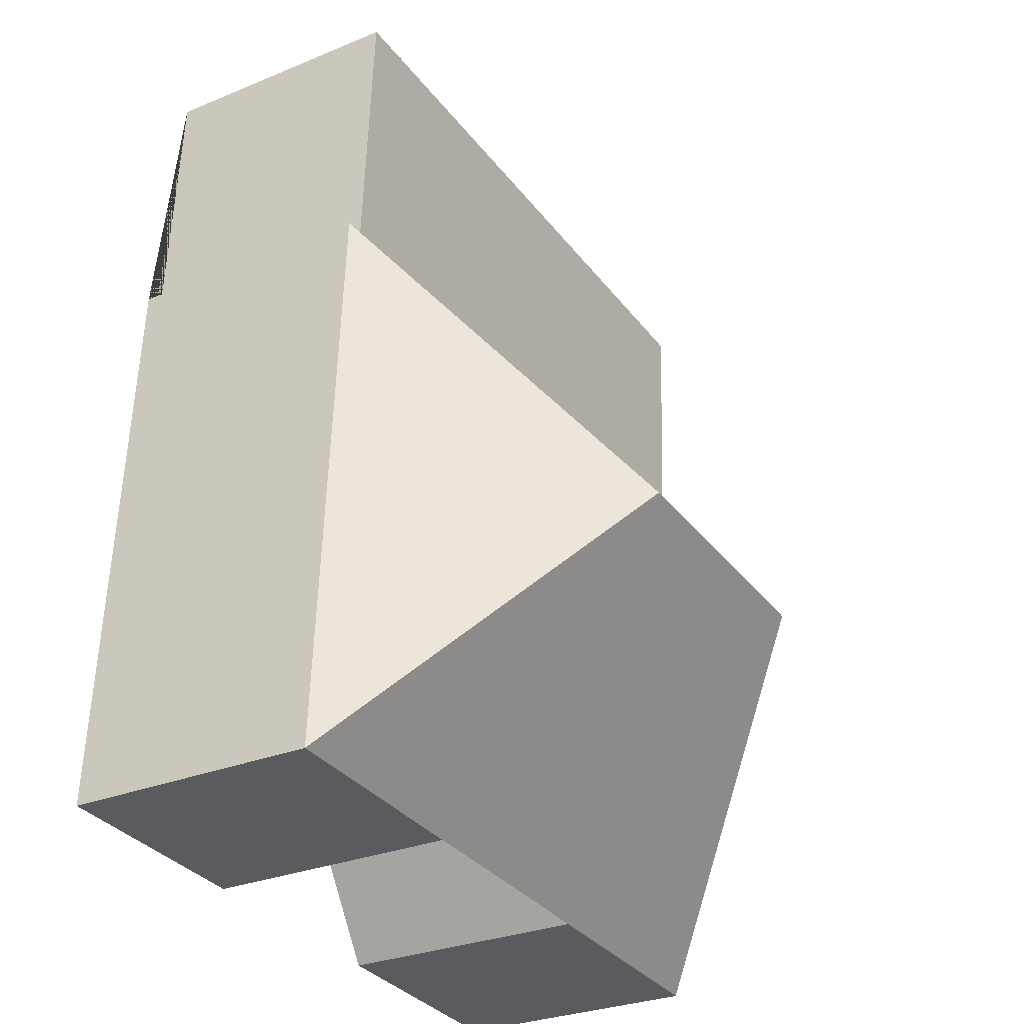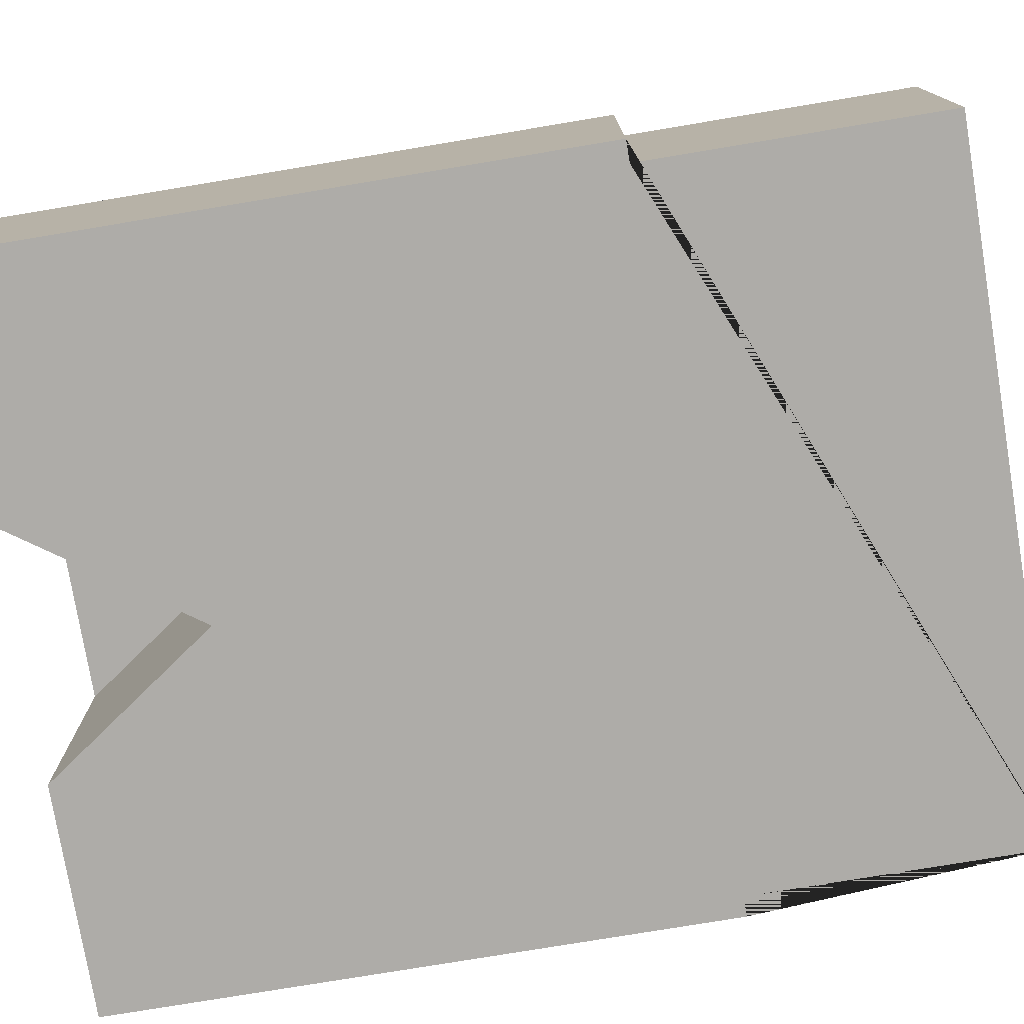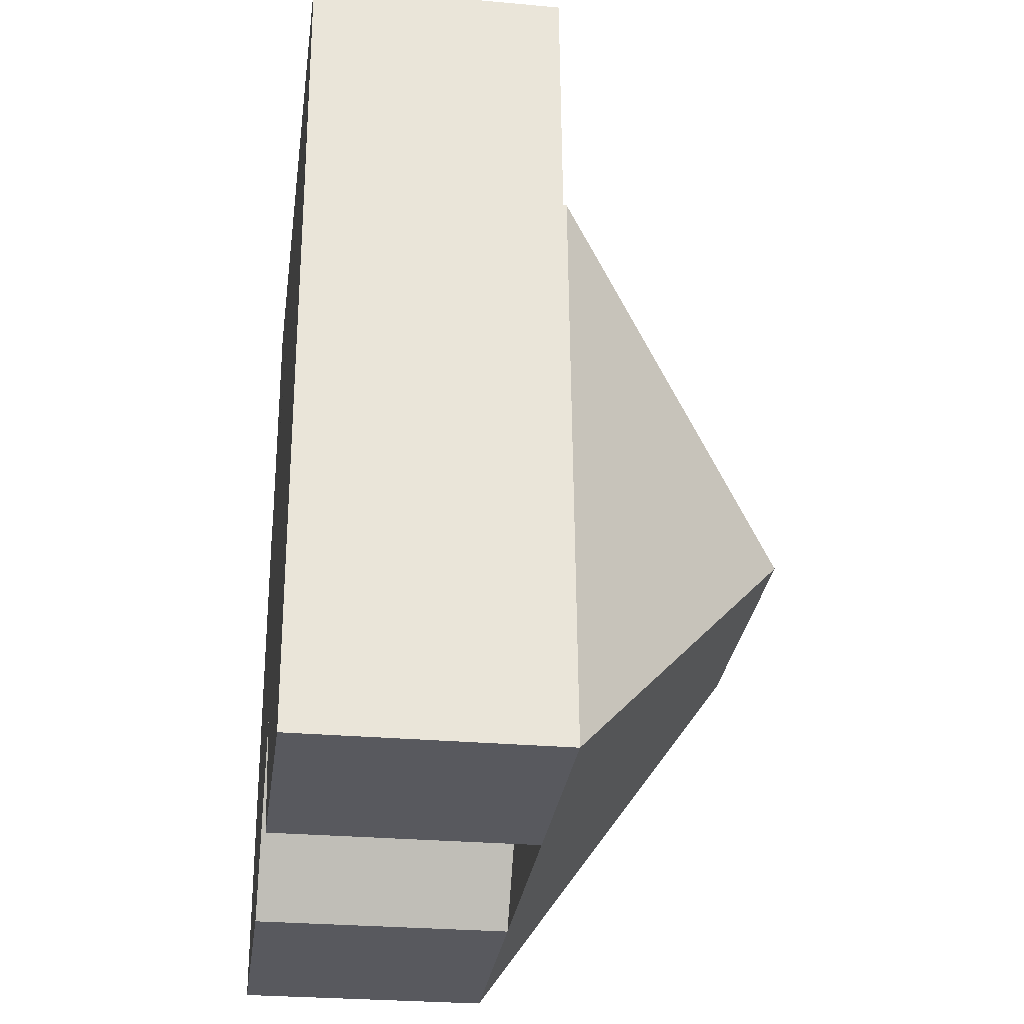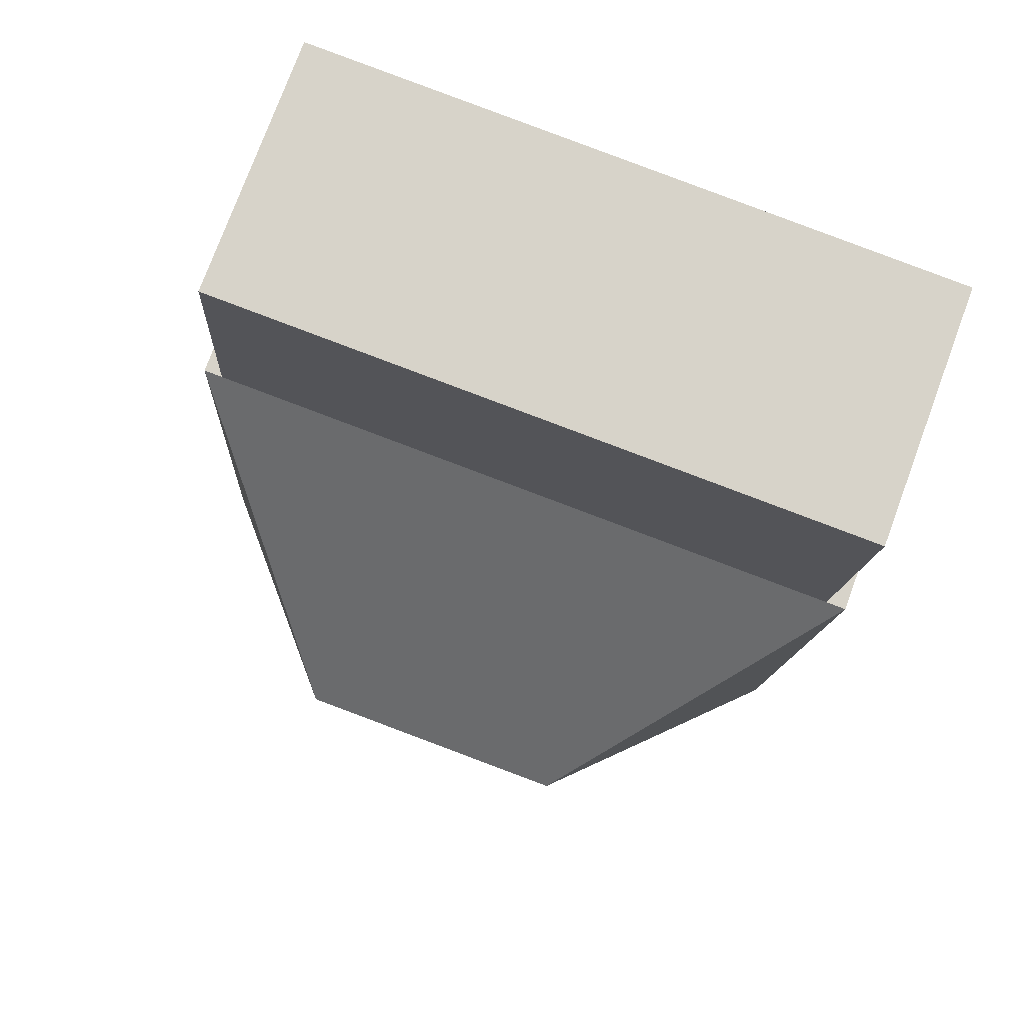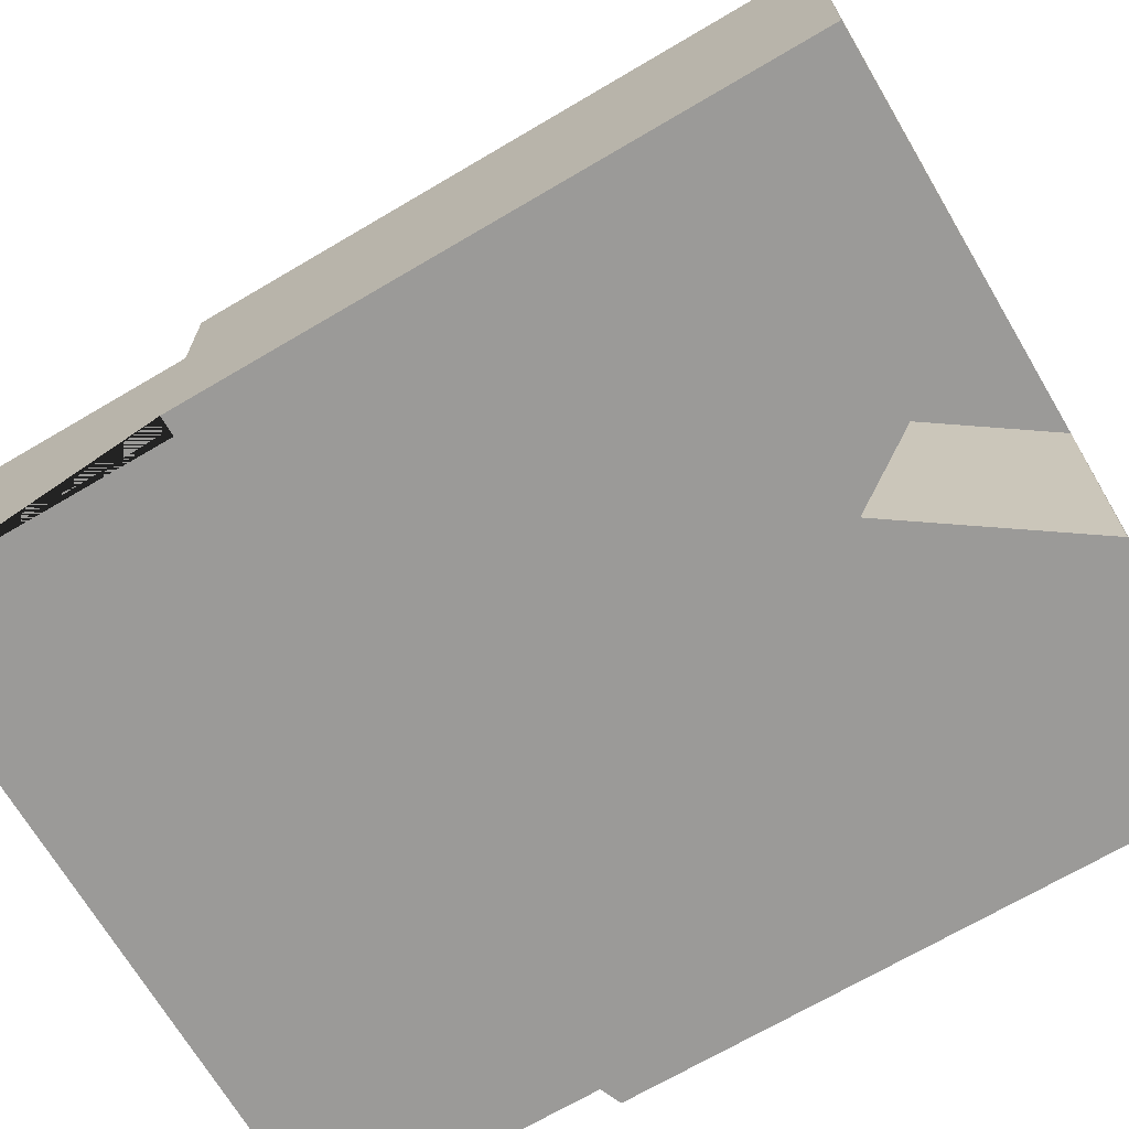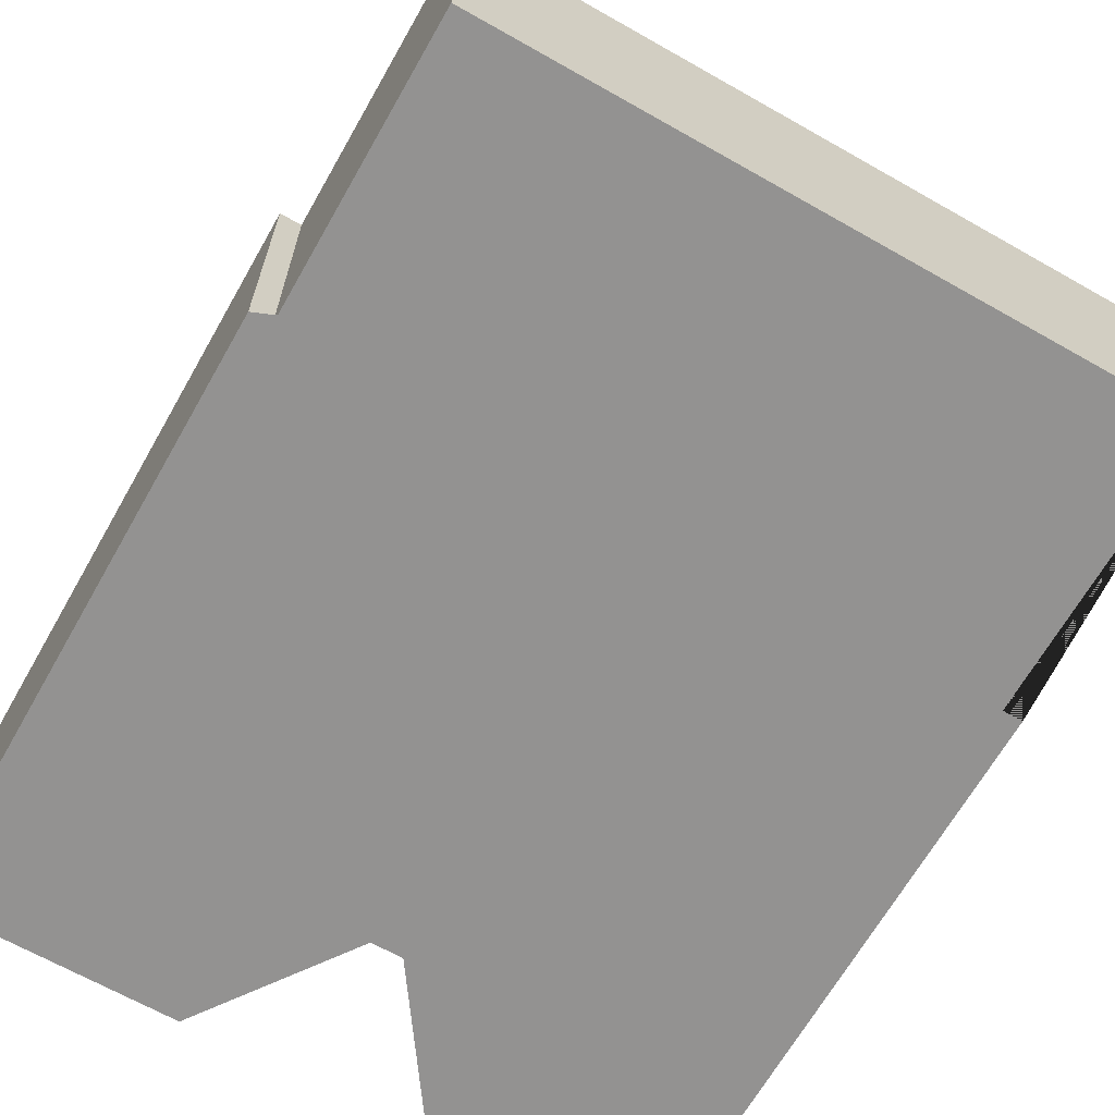
<metadata>
{"format":"obj","ext":"obj","renderer":"f3d","projection":"perspective","resolution":1024,"background":"white","views":[{"elev":-29.4,"azim":121.2,"up":"+Z"},{"elev":-76.8,"azim":-83.6,"up":"+Y"},{"elev":-27.4,"azim":82.1,"up":"+Z"},{"elev":76.4,"azim":-159.7,"up":"+Z"},{"elev":-69.4,"azim":117.5,"up":"+Y"},{"elev":-66.5,"azim":-32.7,"up":"+Y"}]}
</metadata>
<code>
o CG10_500_043061_0006
v 201.6 75 -14.05
v 12.09 75 -24.18
v 211.4 75 -94.51
v 205.9 75 -94.8
v 10.5 75 -105.2
v 16.4 75 -104.9
v 76.83 145 -183.3
v 156.2 145 -179.1
v 119.3 75 -220.4
v 220.5 75 -264.1
v 123.1 75.01 -269.3
v 156.2 75 -267.5
v 87.56 75 -271.2
v 19.55 75 -274.8
v 201.6 0 -14.05
v 12.09 0 -24.18
v 16.4 0 -104.9
v 10.5 0 -105.2
v 19.55 0 -274.8
v 87.56 0 -271.2
v 119.3 0 -220.4
v 156.2 0 -267.5
v 220.5 0 -264.1
v 211.4 0 -94.51
v 205.9 0 -94.8
f 9 11 12
f 13 11 9
f 7 8 10 12 11 13 14
f 8 3 10
f 5 14 7
f 5 6 4 3 8 7
f 4 6 2 1
f 15 16 17 18 19 20 21 22 23 24 25
f 1 15 16 2
f 2 16 17 6
f 6 17 18 5
f 5 18 19 14
f 14 19 20 13
f 13 20 21 9
f 9 21 22 12
f 12 22 23 10
f 10 23 24 3
f 3 24 25 4
f 4 25 15 1

</code>
